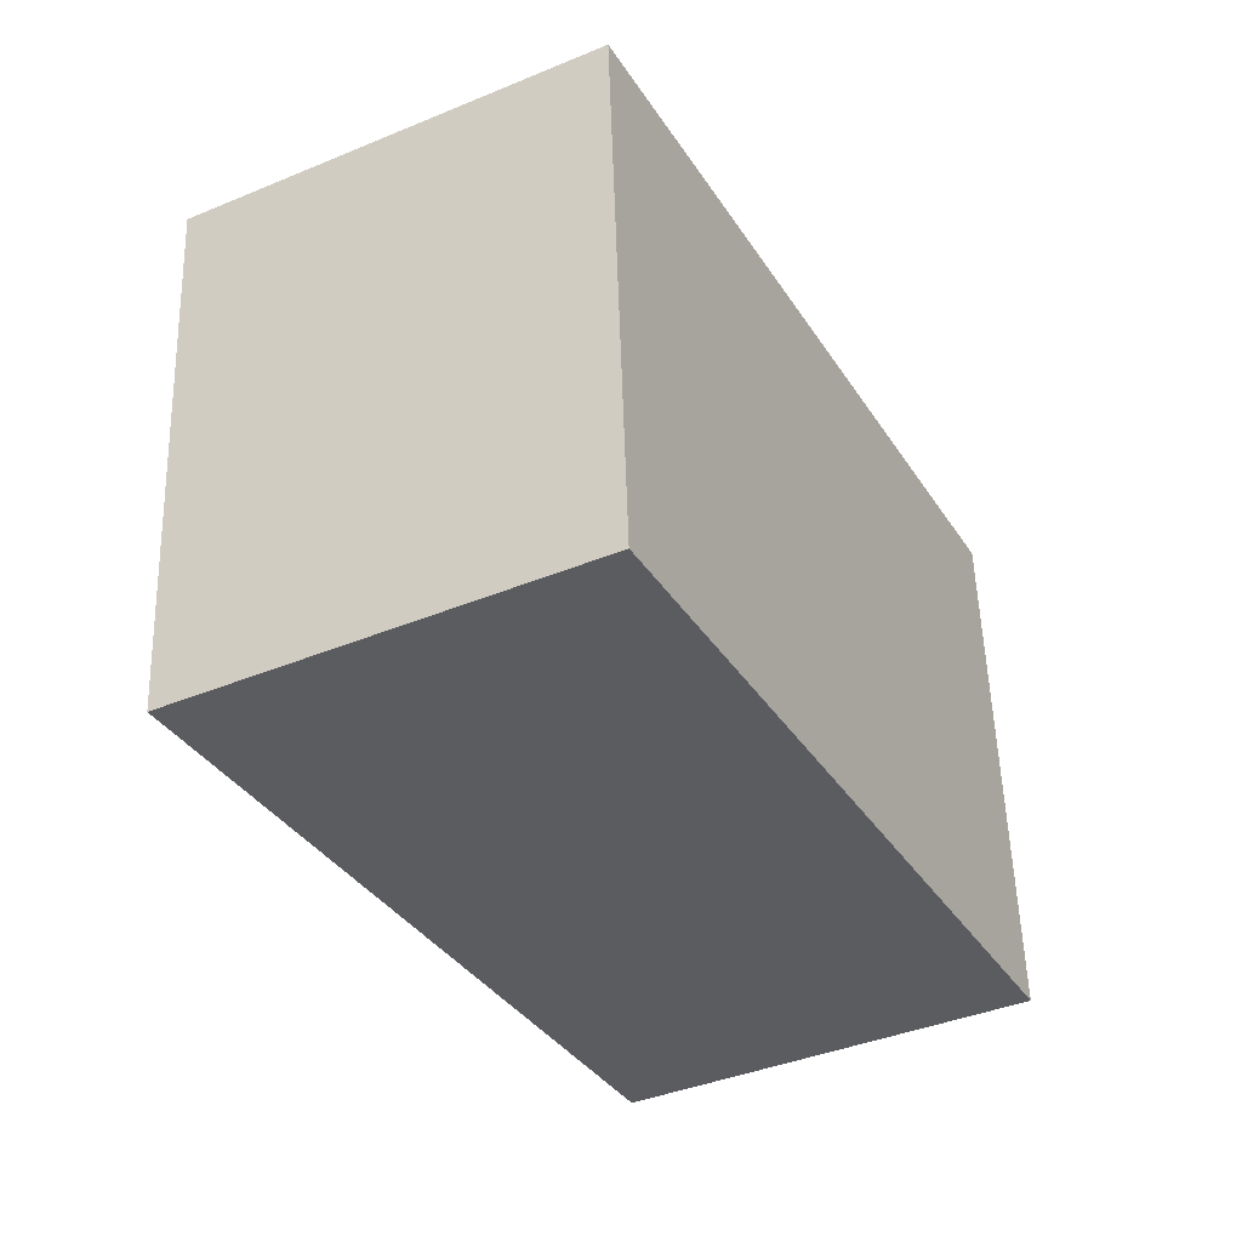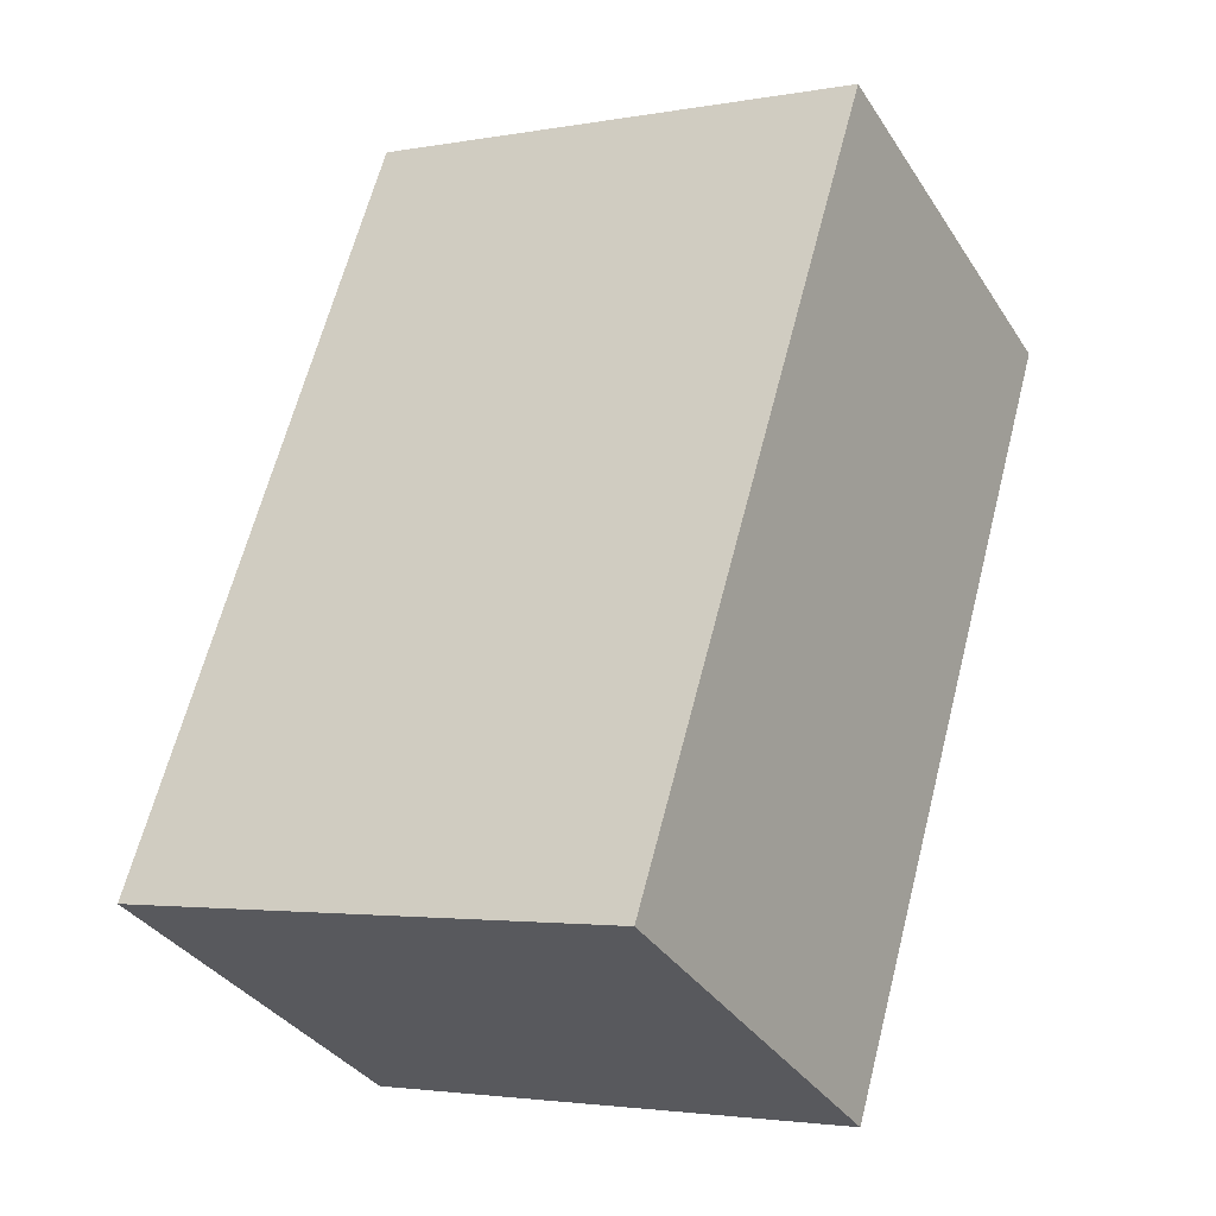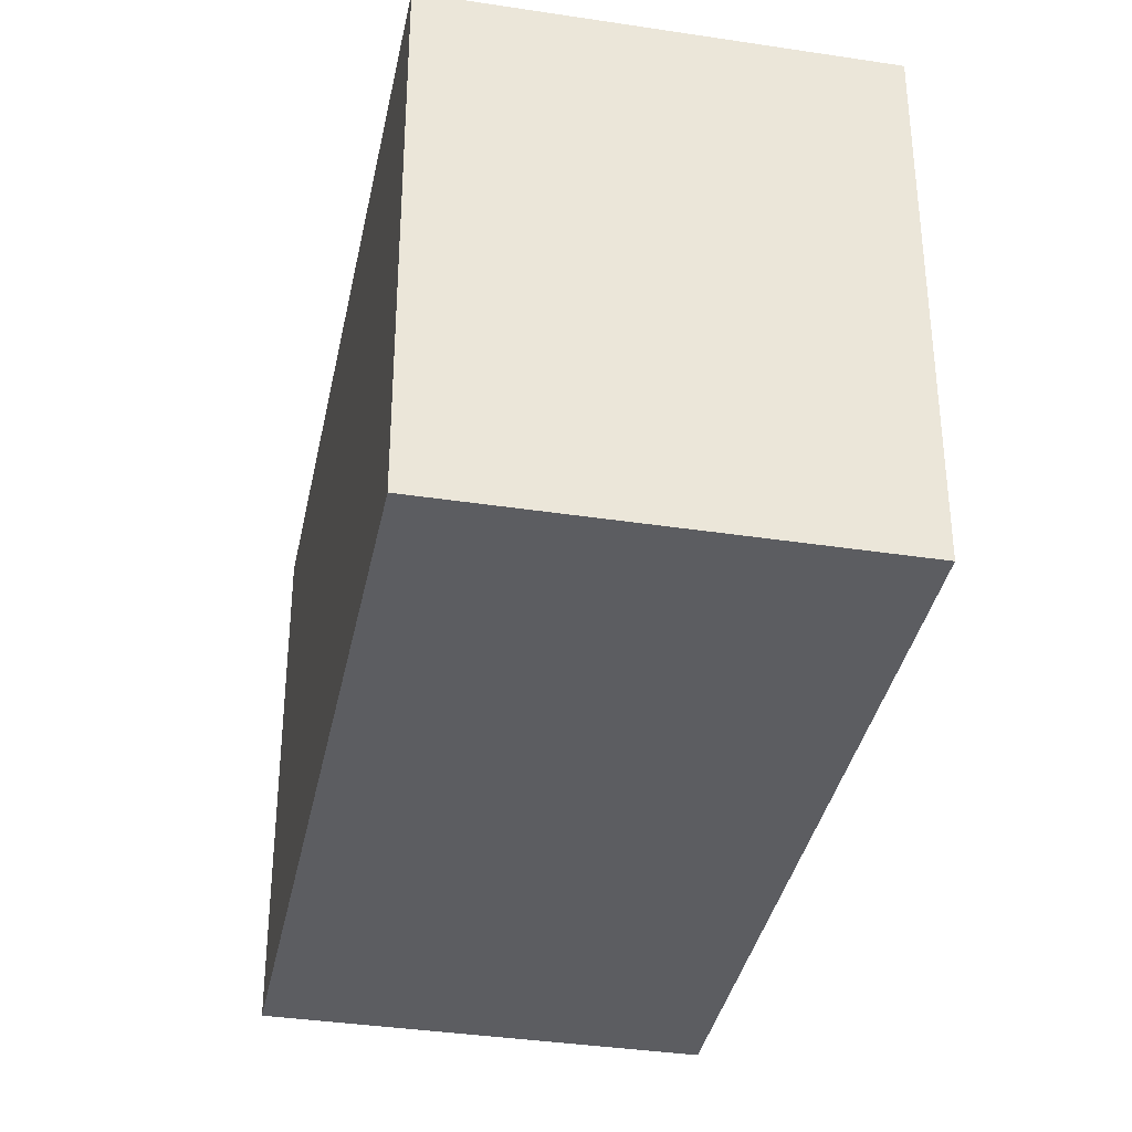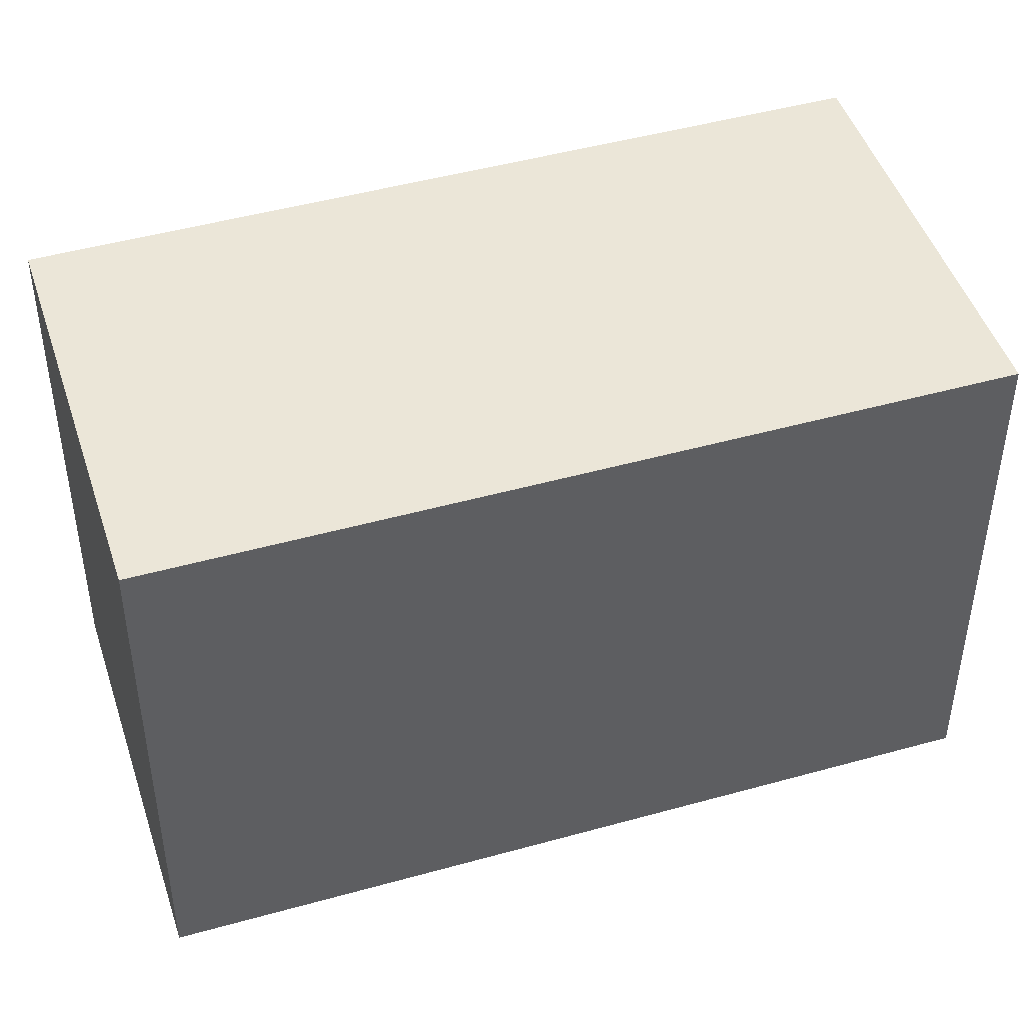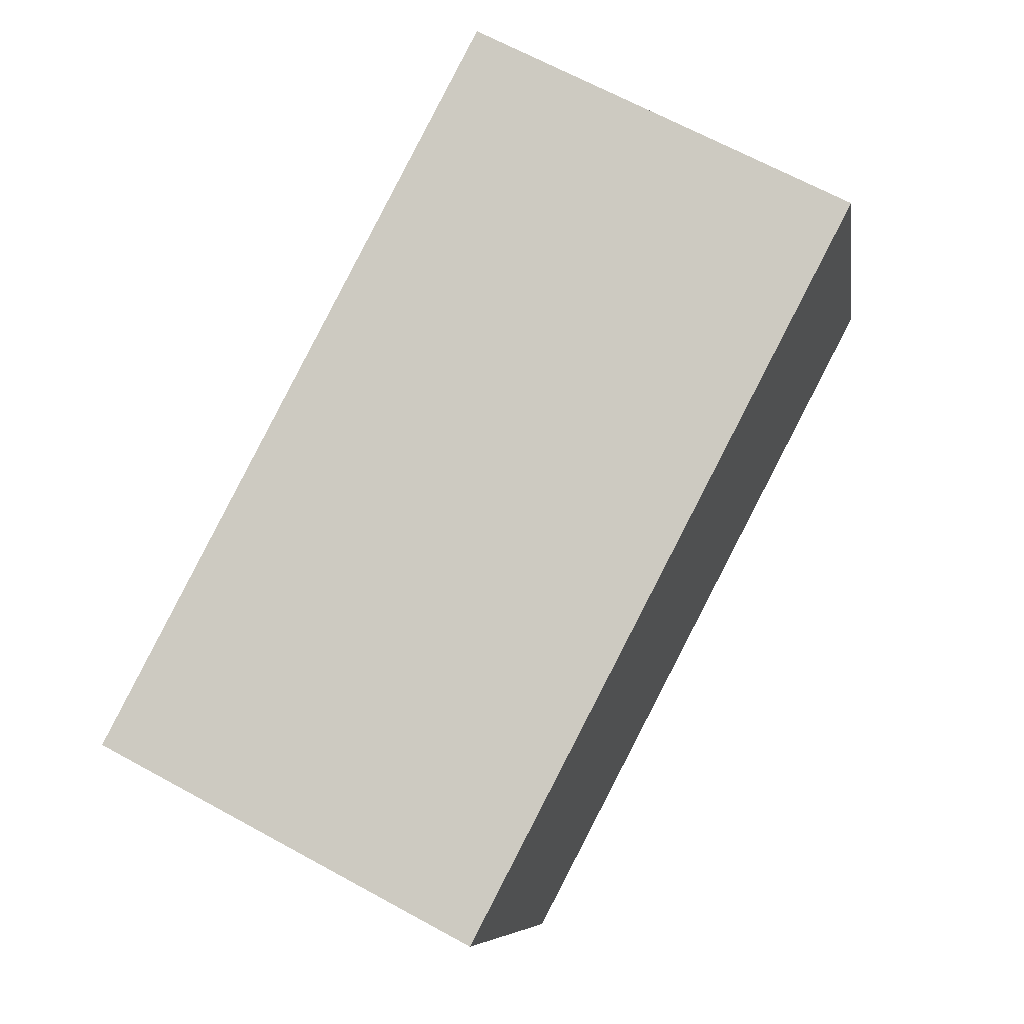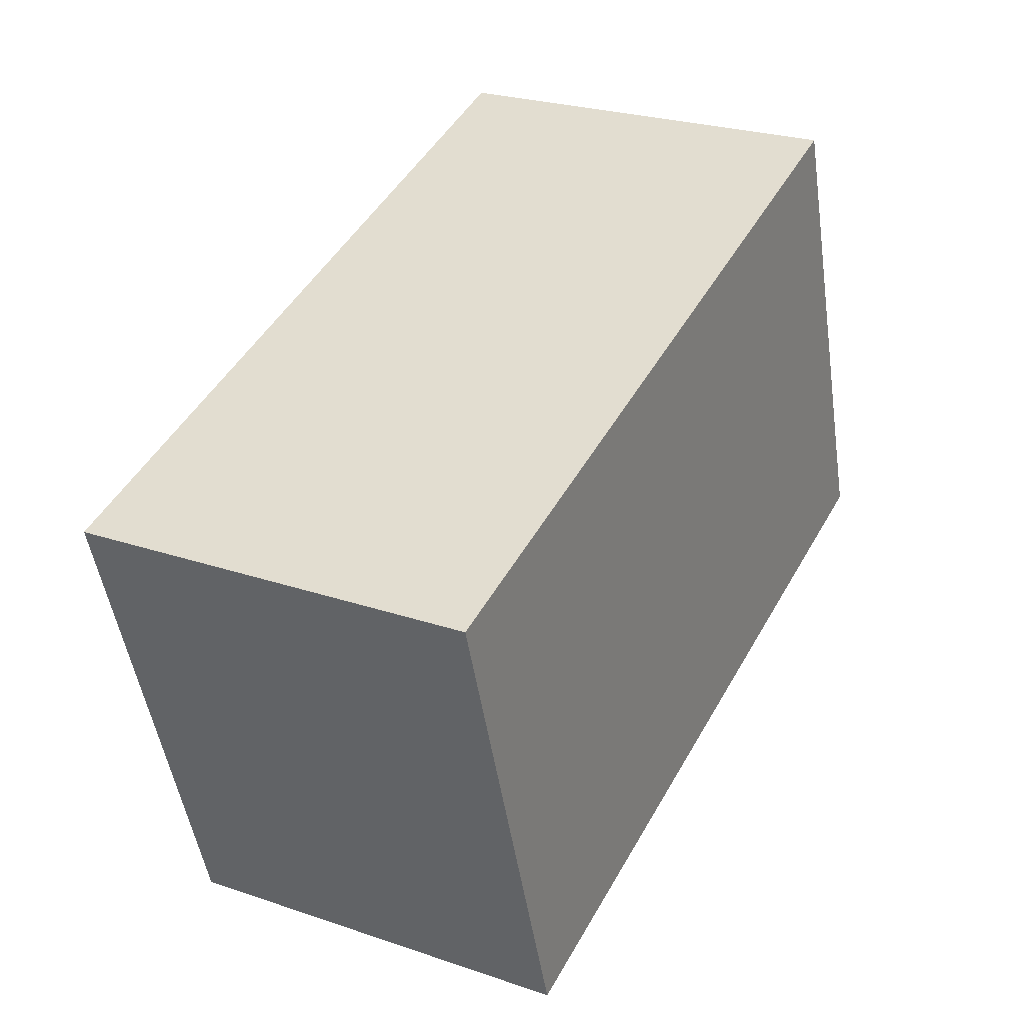
<metadata>
{"format":"obj","ext":"obj","renderer":"f3d","projection":"perspective","resolution":1024,"background":"white","views":[{"elev":54.7,"azim":-1.8,"up":"+Z"},{"elev":-2.8,"azim":122.3,"up":"+Z"},{"elev":-36.5,"azim":-38.9,"up":"+Y"},{"elev":46.6,"azim":-135.3,"up":"+Y"},{"elev":-7.9,"azim":-171.6,"up":"+Z"},{"elev":-49.1,"azim":-171.5,"up":"+Z"}]}
</metadata>
<code>
v  0 1.932 1.183e-16
v  2.78 1.932 -1.948
v  1.399 1.932 -2.672
v  1.381 1.932 0.724
v  1.399 1.636e-16 -2.672
v  0 0 0
v  1.381 -4.433e-17 0.724
v  2.78 1.193e-16 -1.948
g defaultobject
f 1 2 3
f 2 1 4
f 5 1 3
f 1 5 6
f 6 4 1
f 4 6 7
f 7 2 4
f 2 7 8
f 8 3 2
f 3 8 5
f 8 6 5
f 6 8 7

</code>
